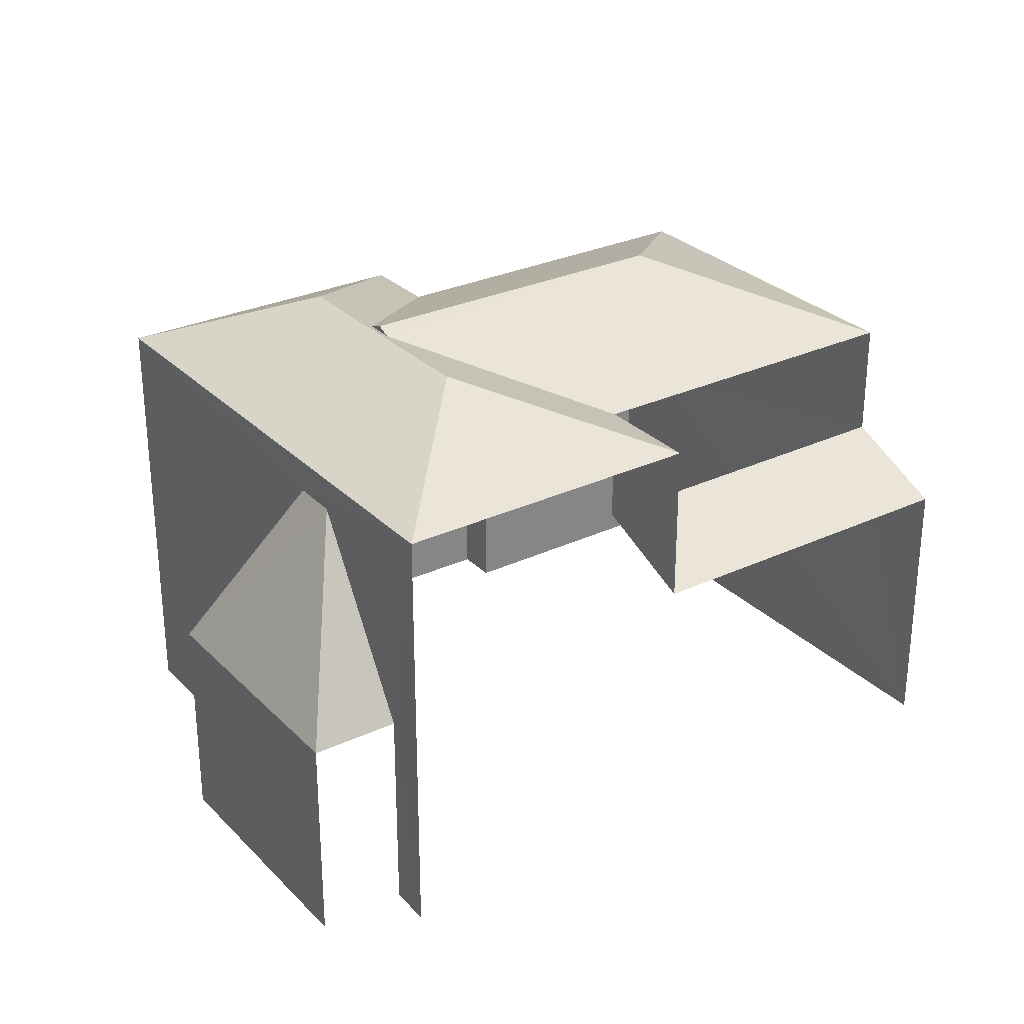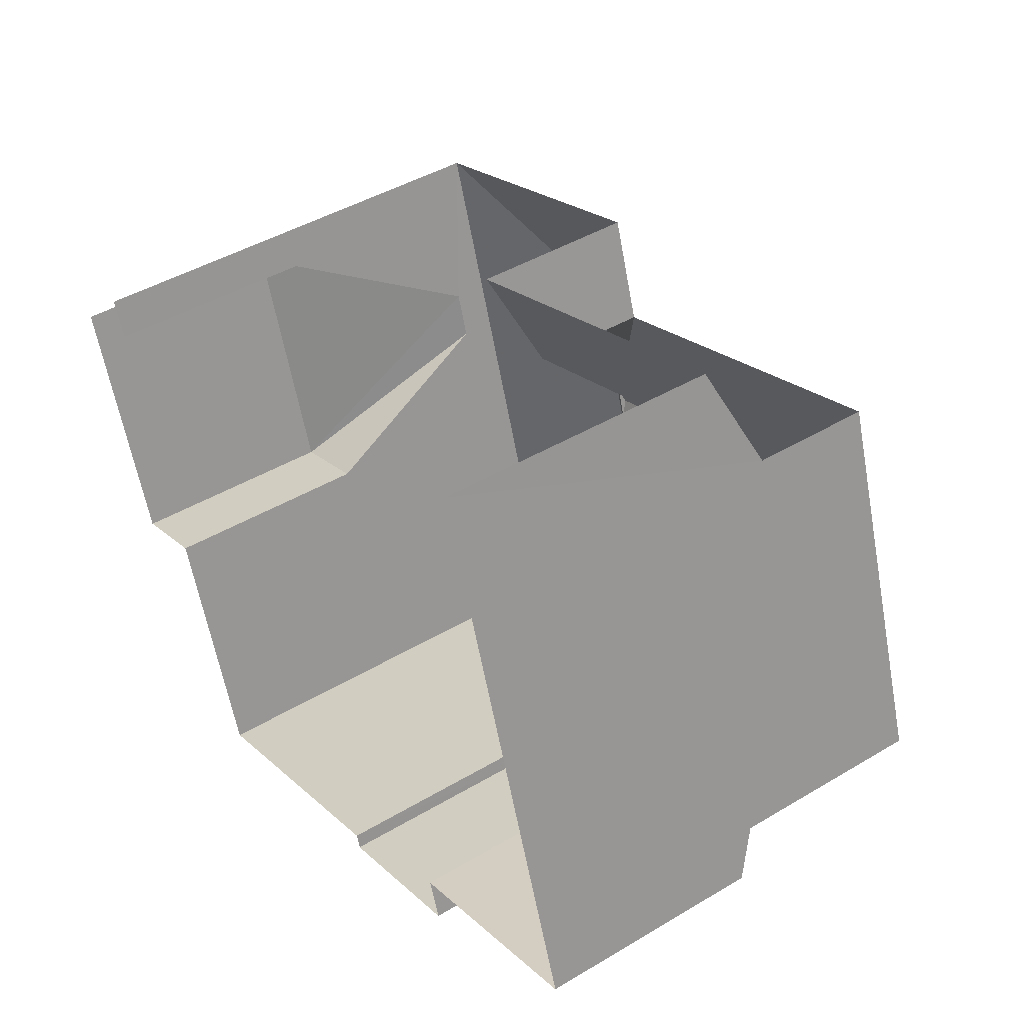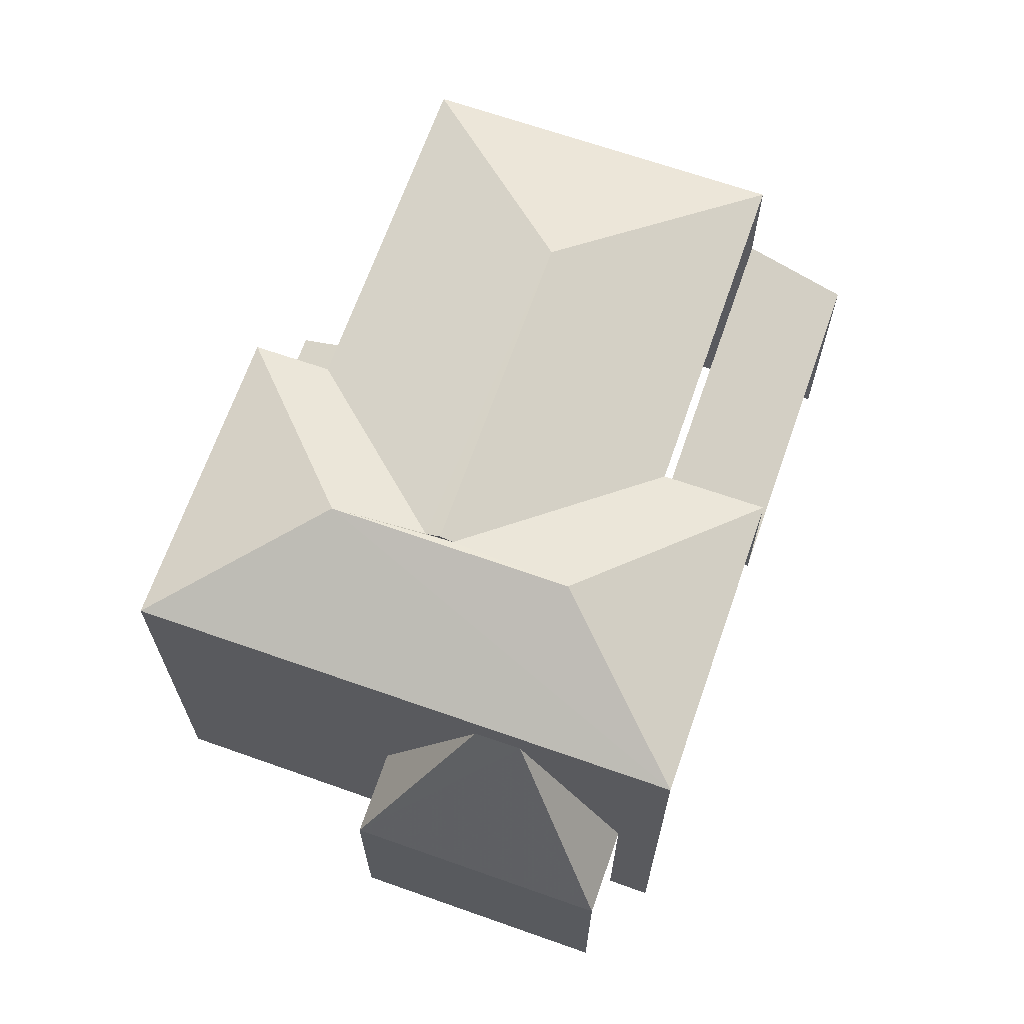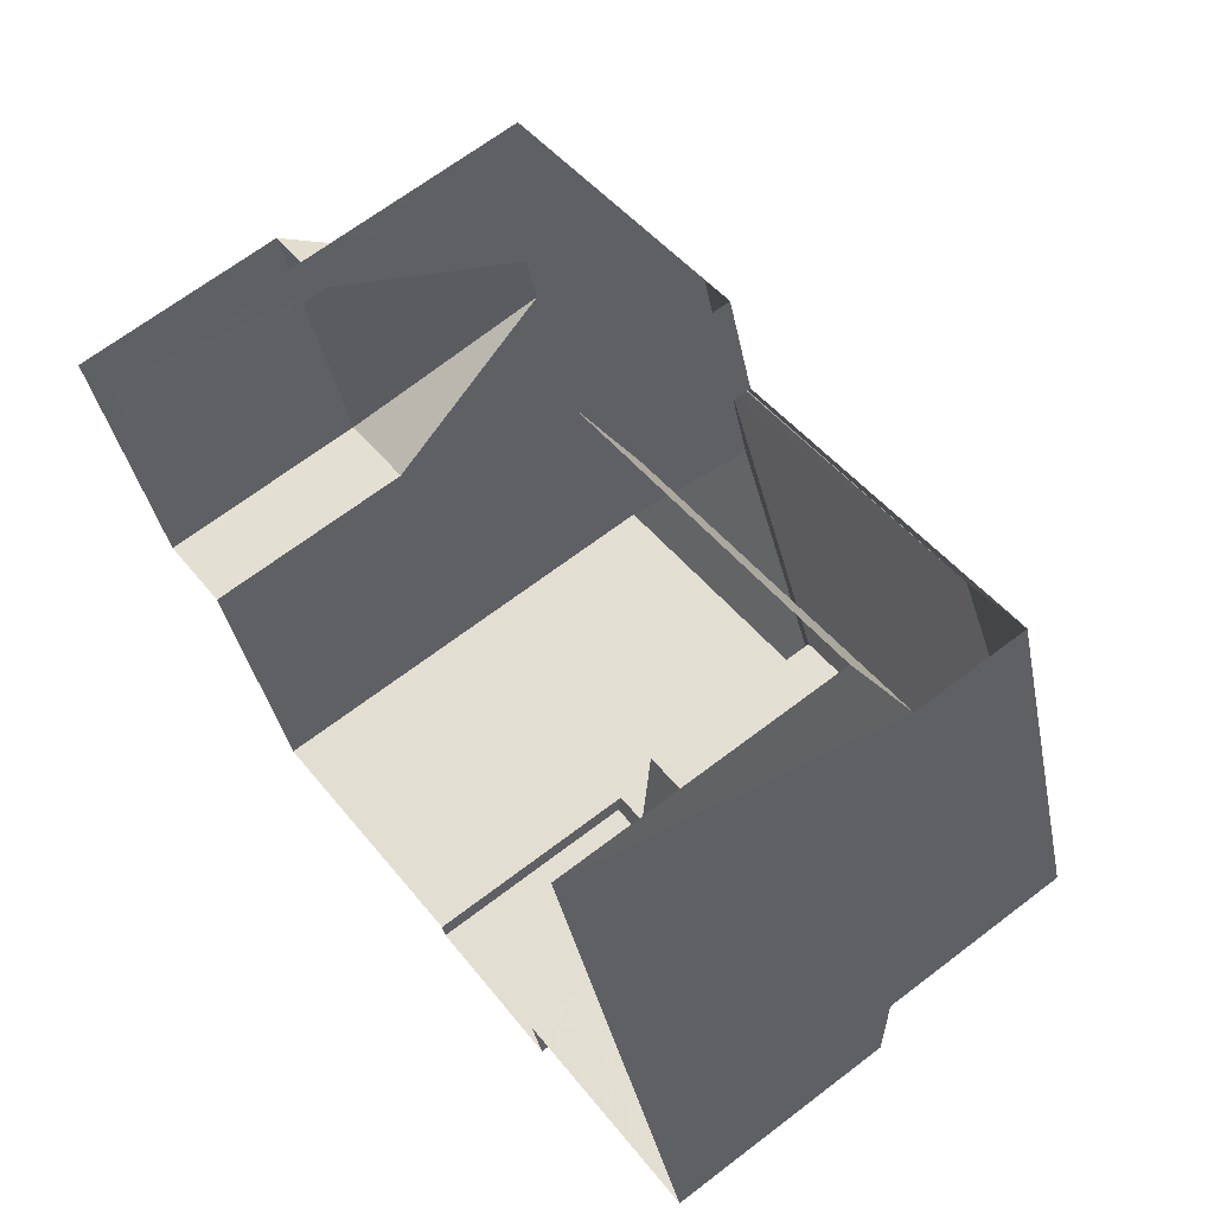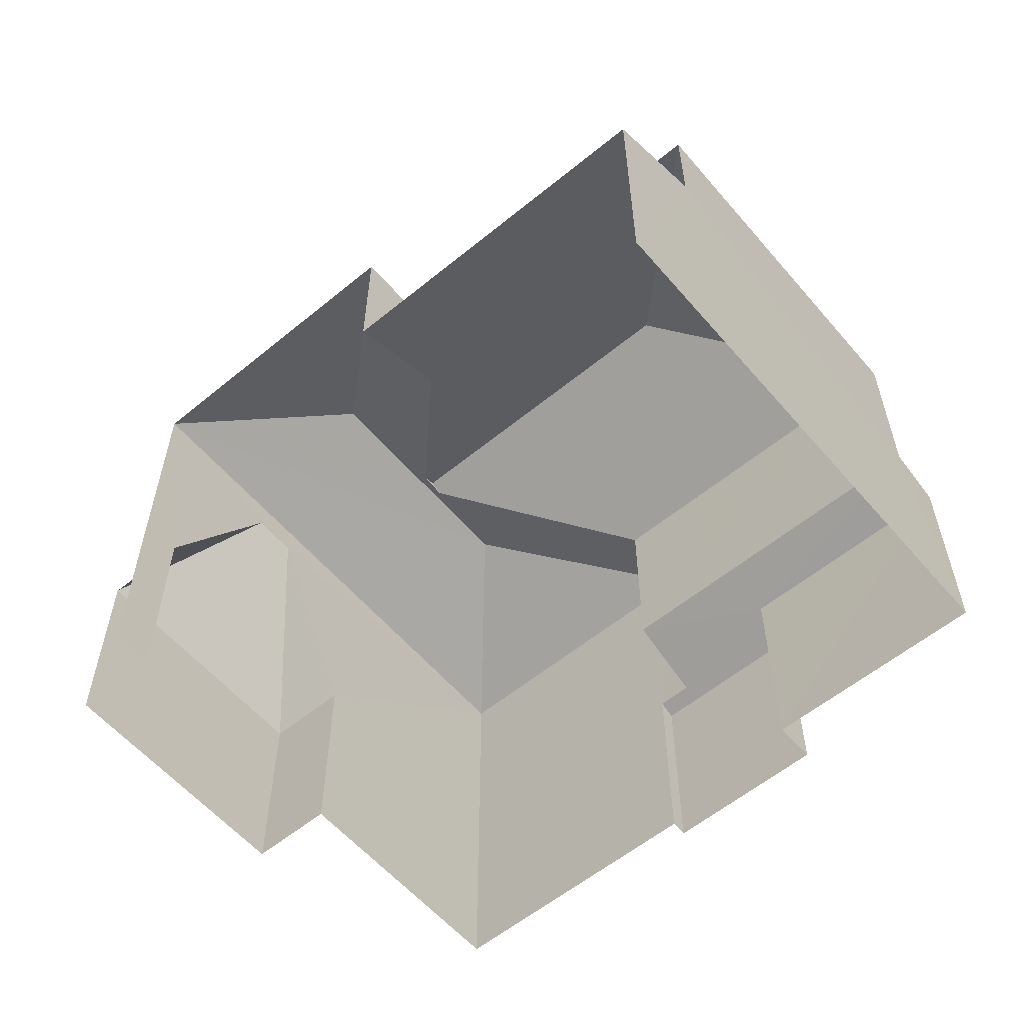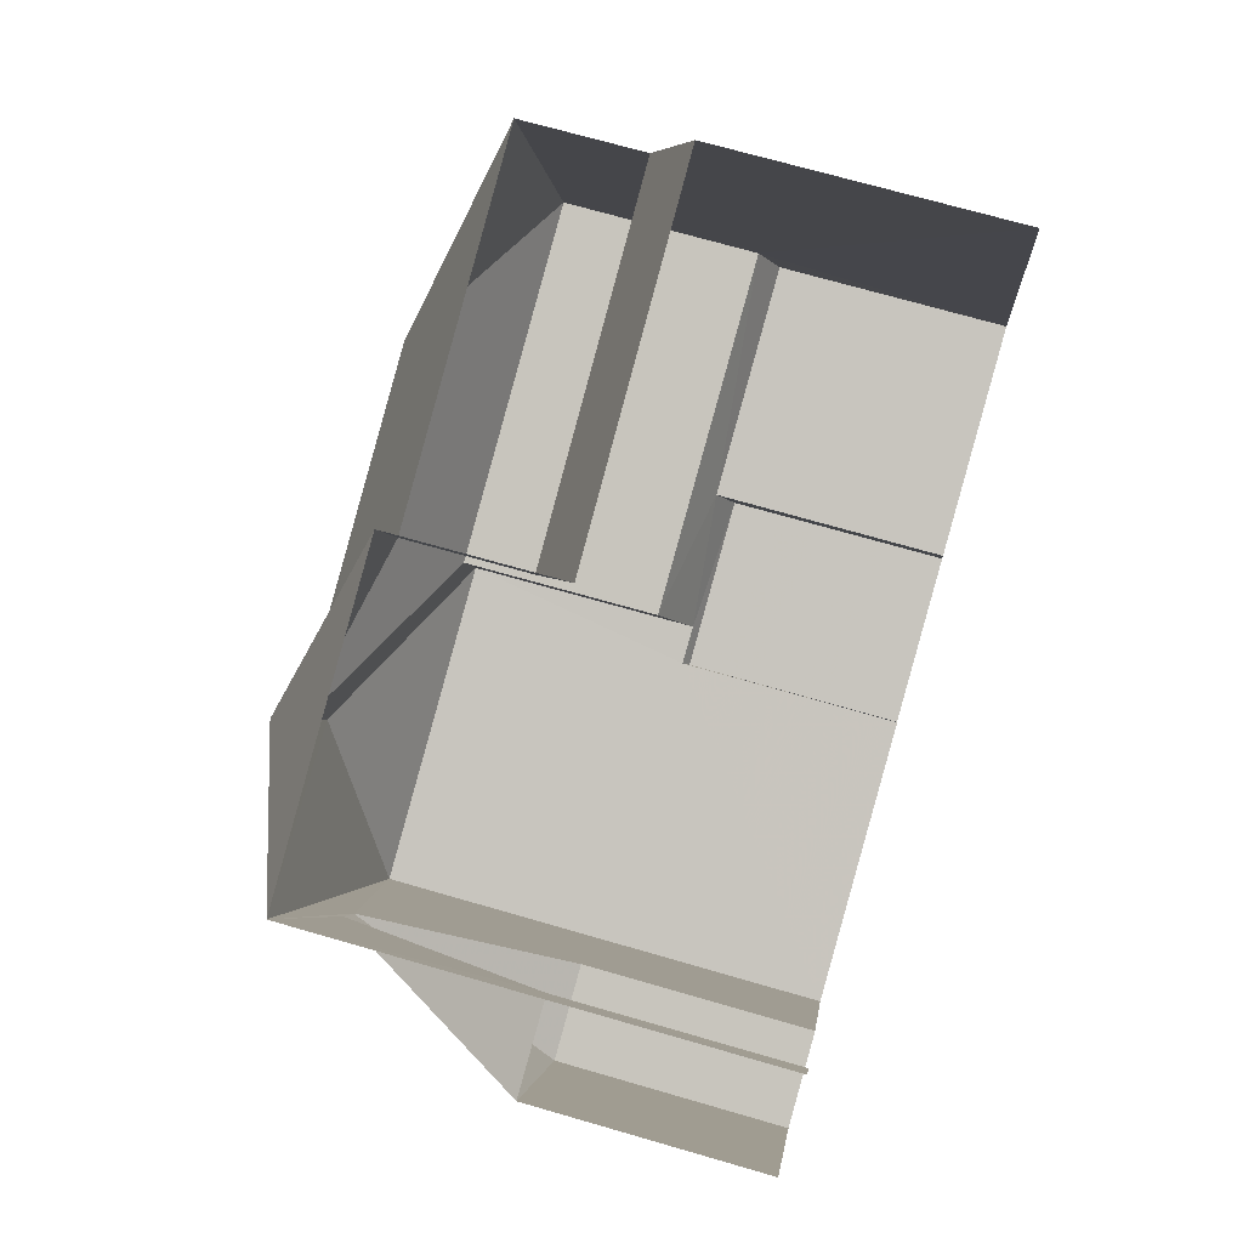
<metadata>
{"format":"obj","ext":"obj","renderer":"f3d","projection":"perspective","resolution":1024,"background":"white","views":[{"elev":28.8,"azim":126.6,"up":"+Z"},{"elev":44.0,"azim":-124.9,"up":"+Y"},{"elev":67.0,"azim":90.9,"up":"+Z"},{"elev":67.3,"azim":-127.3,"up":"+Y"},{"elev":-58.4,"azim":-158.3,"up":"+Z"},{"elev":70.2,"azim":106.3,"up":"+Y"}]}
</metadata>
<code>
v -2.246e+05 -1.279e+05 14.55
v -2.246e+05 -1.279e+05 14.55
v -2.246e+05 -1.279e+05 14.55
v -2.246e+05 -1.278e+05 14.55
v -2.246e+05 -1.279e+05 14.55
v -2.246e+05 -1.279e+05 14.55
v -2.246e+05 -1.279e+05 14.55
v -2.246e+05 -1.278e+05 14.55
v -2.246e+05 -1.278e+05 14.55
v -2.246e+05 -1.278e+05 14.55
v -2.246e+05 -1.279e+05 14.55
v -2.246e+05 -1.279e+05 14.55
v -2.246e+05 -1.279e+05 17.98
v -2.246e+05 -1.279e+05 18.08
v -2.246e+05 -1.279e+05 17.98
v -2.246e+05 -1.279e+05 18.08
v -2.246e+05 -1.279e+05 18.23
v -2.246e+05 -1.279e+05 18.54
v -2.246e+05 -1.279e+05 18.23
v -2.246e+05 -1.279e+05 18.55
v -2.246e+05 -1.279e+05 21.16
v -2.246e+05 -1.279e+05 18.04
v -2.246e+05 -1.278e+05 18.04
v -2.246e+05 -1.279e+05 21.16
v -2.246e+05 -1.279e+05 22.92
v -2.246e+05 -1.278e+05 21.7
v -2.246e+05 -1.279e+05 21.7
v -2.246e+05 -1.279e+05 21.7
v -2.246e+05 -1.279e+05 22.87
v -2.246e+05 -1.279e+05 21.7
v -2.246e+05 -1.278e+05 18.04
v -2.246e+05 -1.279e+05 18.04
v -2.246e+05 -1.278e+05 21.7
v -2.246e+05 -1.279e+05 22.87
v -2.246e+05 -1.278e+05 21.7
v -2.246e+05 -1.279e+05 22.92
v -2.246e+05 -1.279e+05 22.83
v -2.246e+05 -1.278e+05 21.7
v -2.246e+05 -1.279e+05 22.83
v -2.246e+05 -1.279e+05 21.7
v -2.246e+05 -1.278e+05 19.78
v -2.246e+05 -1.278e+05 19.03
v -2.246e+05 -1.278e+05 19.05
v -2.246e+05 -1.278e+05 19.8
f 1 2 3
f 1 4 5
f 6 7 3
f 4 1 8
f 9 10 8
f 11 12 9
f 7 11 3
f 3 11 1
f 9 8 1
f 11 9 1
f 9 42 10
f 10 42 33
f 9 43 42
f 33 42 35
f 44 26 38
f 41 44 38
f 8 23 4
f 8 31 23
f 13 14 15
f 13 16 14
f 15 14 17
f 18 19 17
f 18 17 20
f 17 14 20
f 21 22 23
f 21 24 22
f 25 26 27
f 28 29 30
f 31 21 23
f 24 32 22
f 29 28 33
f 34 29 33
f 33 35 34
f 36 37 25
f 25 38 26
f 25 37 38
f 39 40 29
f 35 38 34
f 40 30 29
f 37 39 29
f 34 38 37
f 34 37 29
f 41 42 43
f 44 41 43
f 40 39 25
f 40 25 27
f 39 36 25
f 20 40 27
f 18 20 27
f 23 5 4
f 23 22 5
f 41 38 35
f 42 41 35
f 15 7 6
f 13 15 6
f 18 27 44
f 19 18 12
f 27 26 44
f 12 18 9
f 9 44 43
f 9 18 44
f 20 30 40
f 20 14 30
f 8 10 31
f 32 2 1
f 10 33 31
f 28 2 32
f 33 28 24
f 31 33 21
f 33 24 21
f 32 24 28
f 19 12 11
f 17 19 11
f 3 13 6
f 3 16 13
f 15 11 7
f 15 17 11
f 39 37 36
f 3 2 16
f 2 28 16
f 16 30 14
f 16 28 30
f 32 5 22
f 32 1 5

</code>
